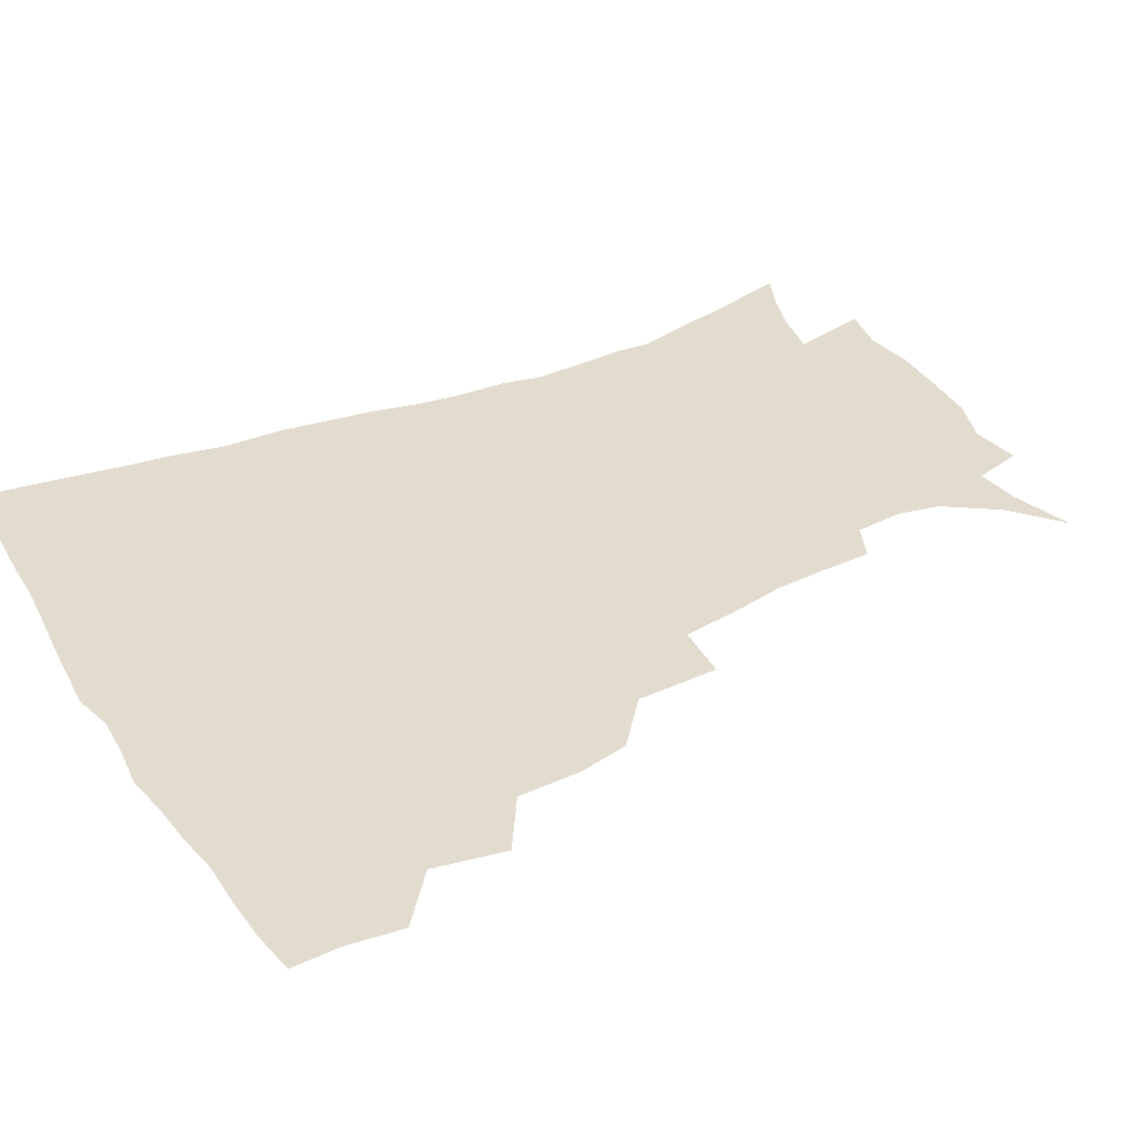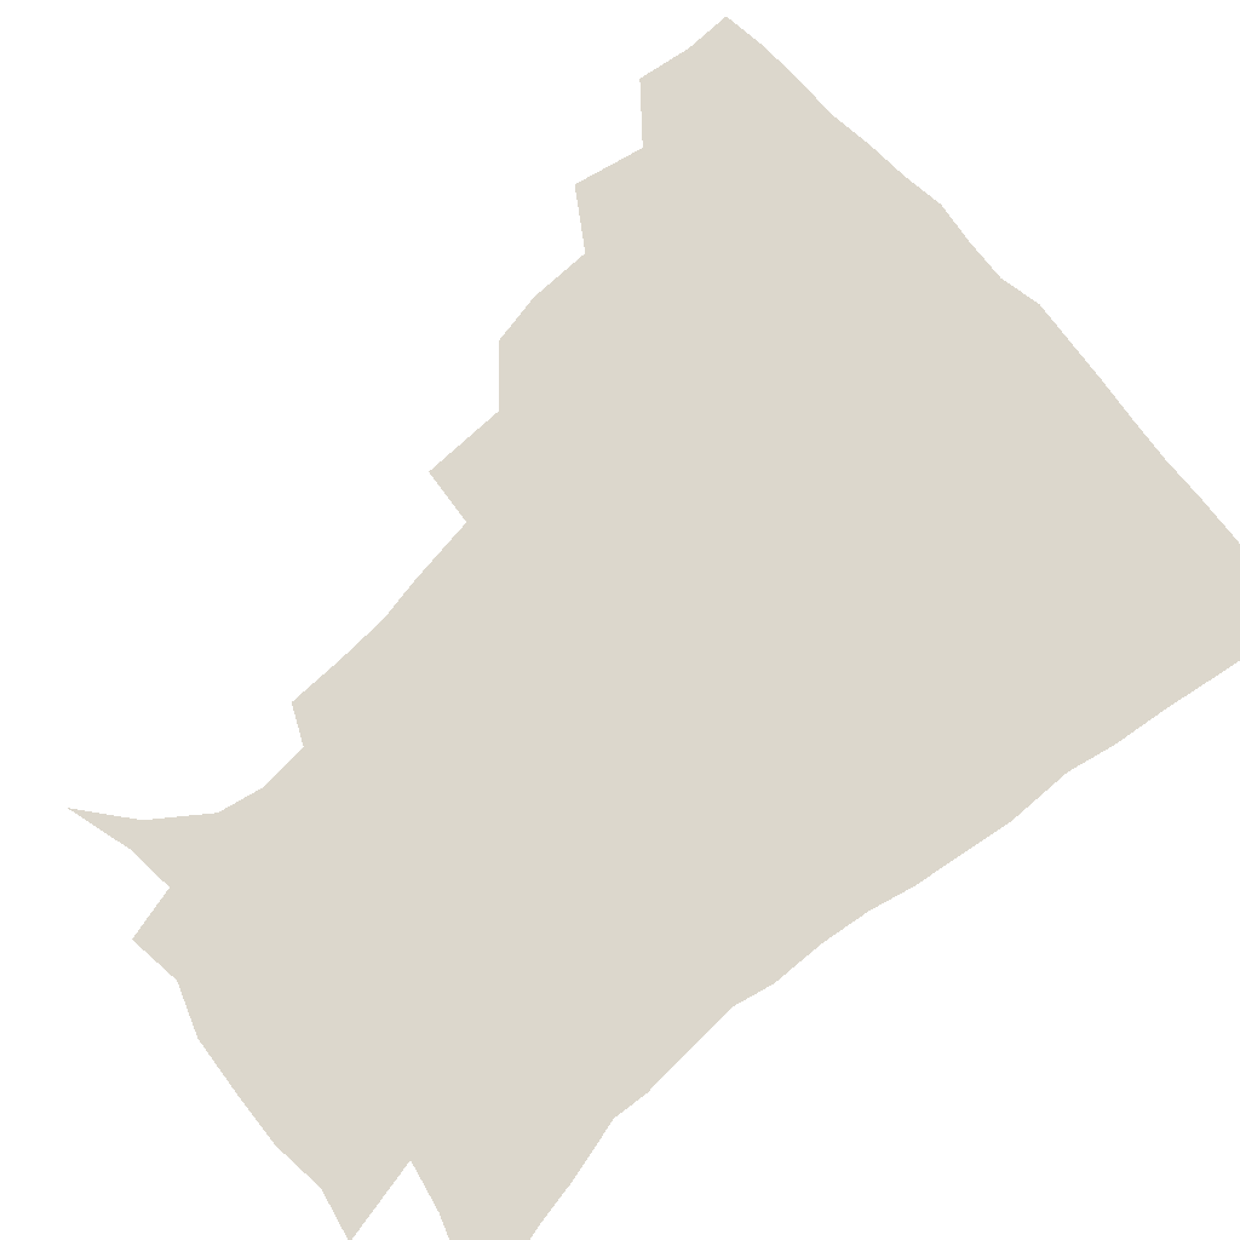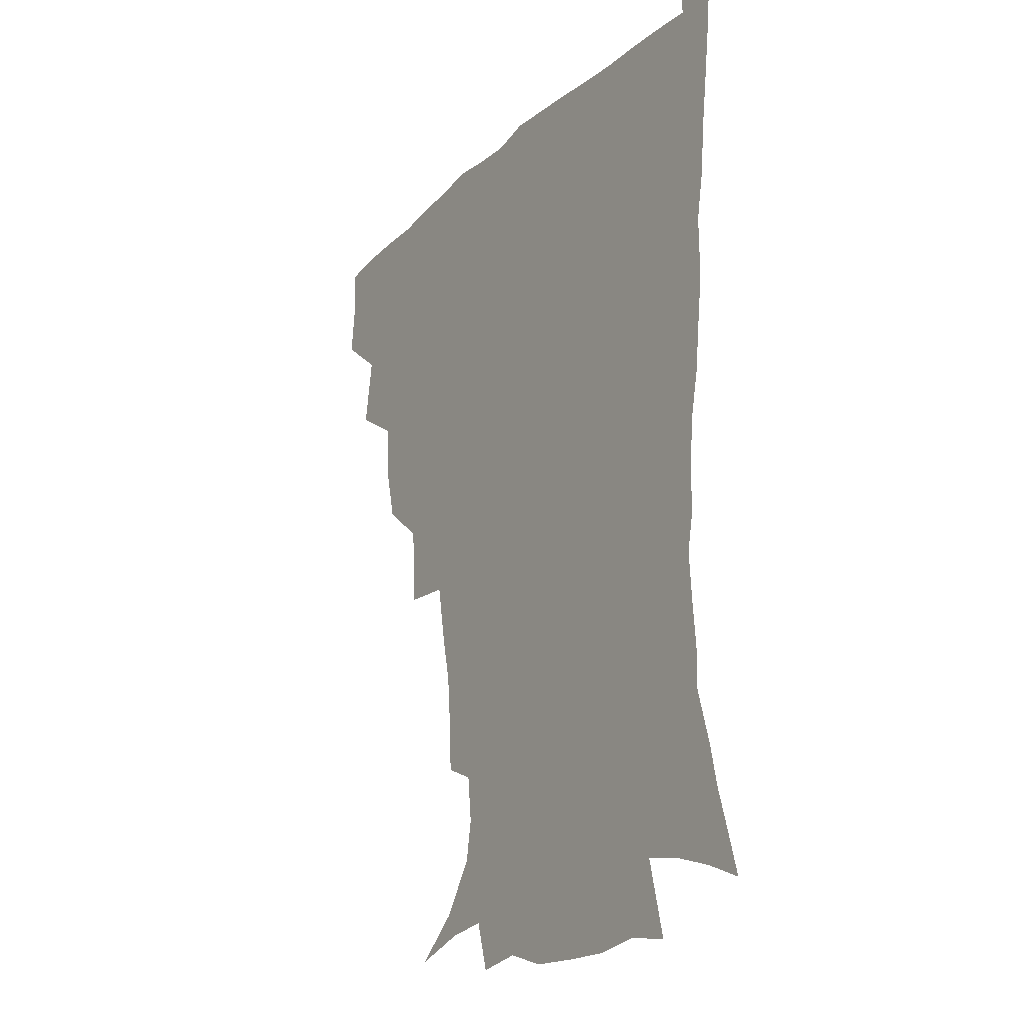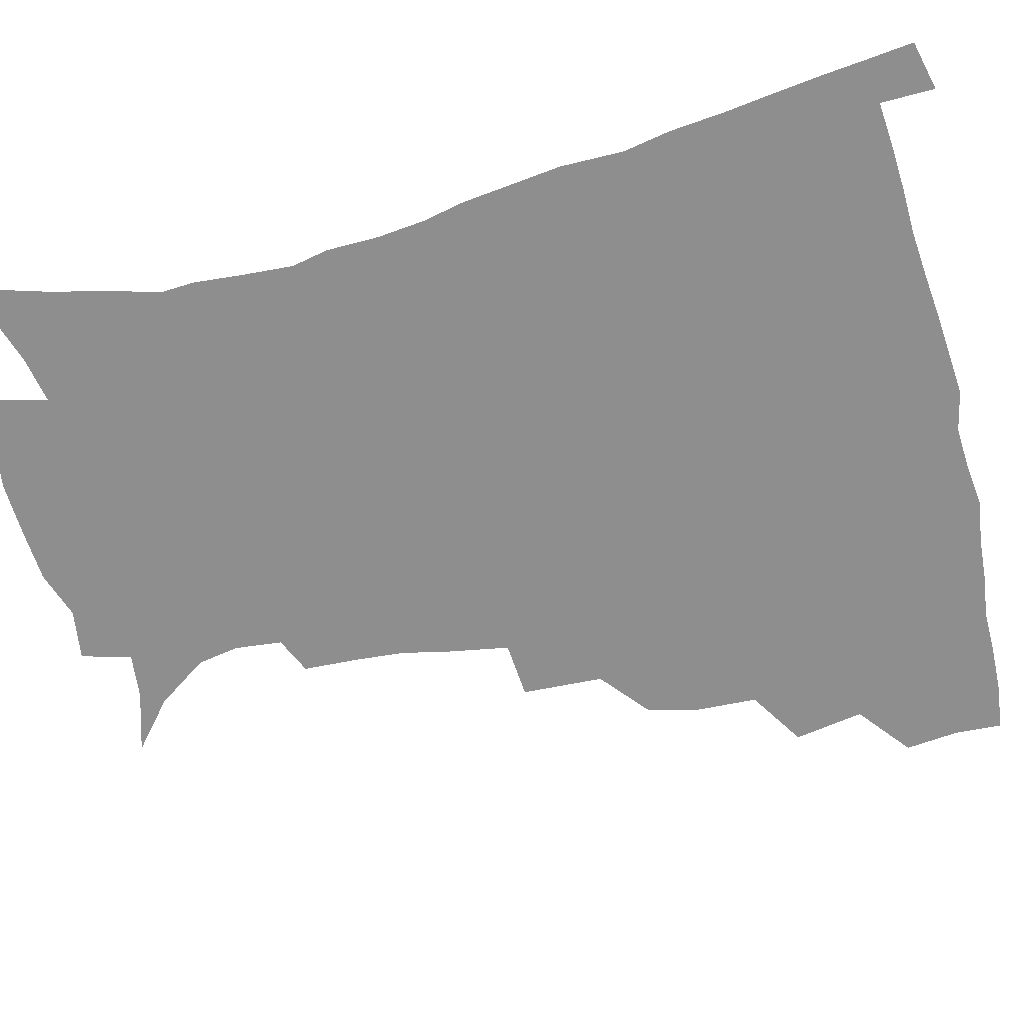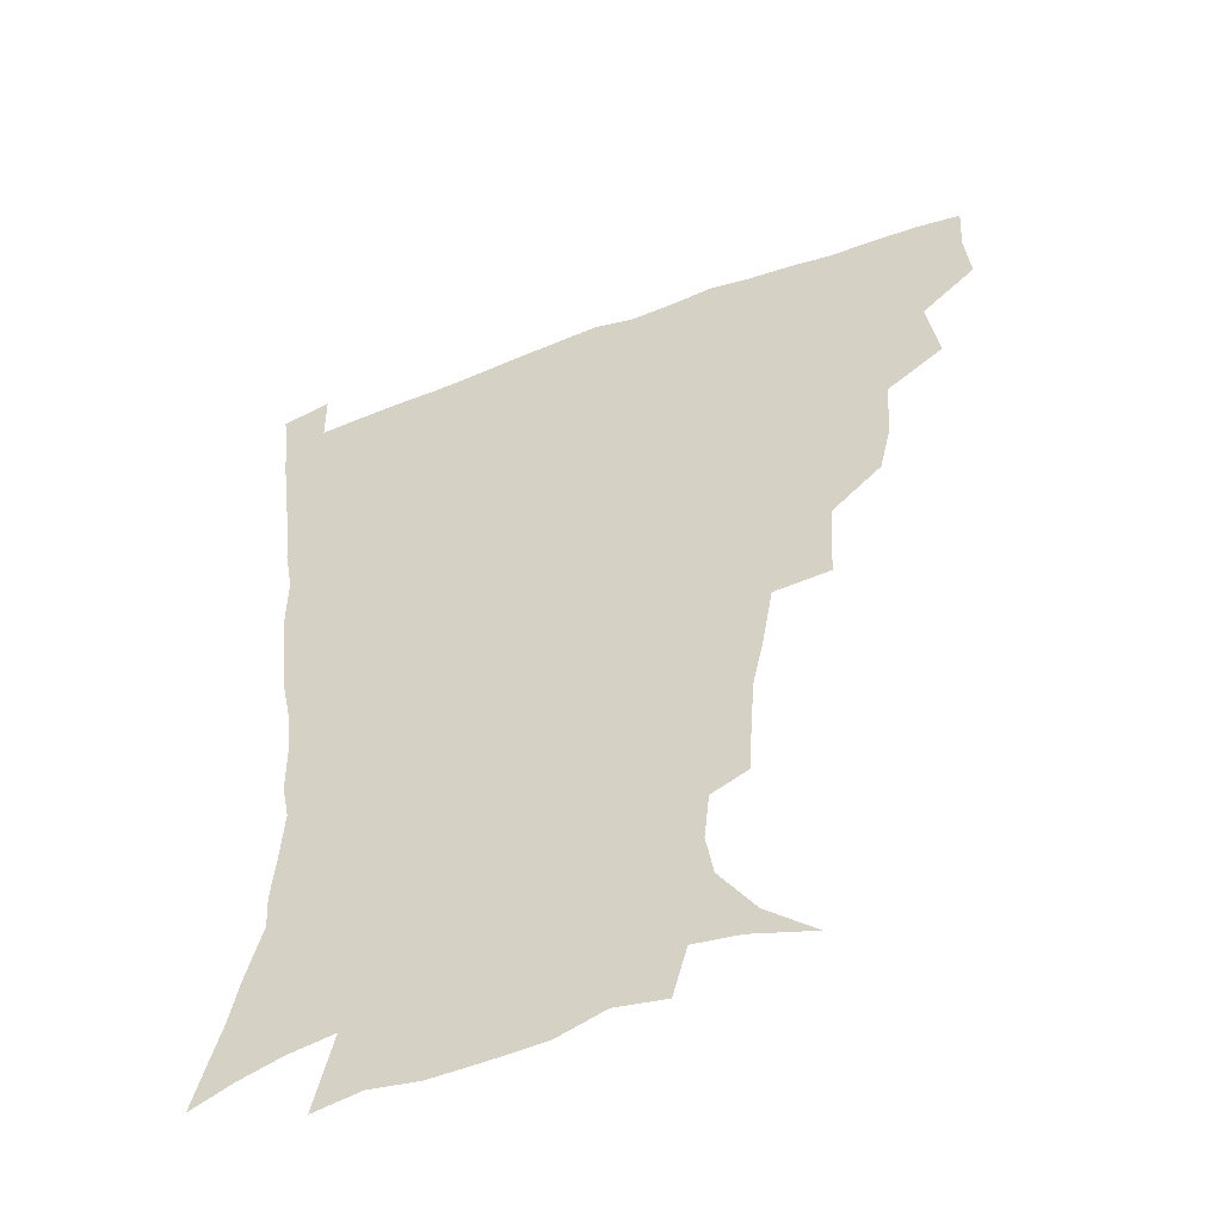
<metadata>
{"format":"obj","ext":"obj","renderer":"f3d","projection":"perspective","resolution":1024,"background":"white","views":[{"elev":34.7,"azim":-118.7,"up":"+Z"},{"elev":72.9,"azim":49.7,"up":"+Z"},{"elev":-21.2,"azim":57.6,"up":"+Y"},{"elev":-65.0,"azim":104.4,"up":"+Z"},{"elev":-50.3,"azim":-157.7,"up":"+Y"}]}
</metadata>
<code>
v 436.1 400.5 0
v 438 418.6 0
v 437 434.5 0
v 450.4 362.5 0
v 454.4 386.1 0
v 453.3 402.5 0
v 454 419.2 0
v 452.4 436.5 0
v 474.8 312.6 0
v 470.7 329.7 0
v 469.7 350.5 0
v 471.8 372.8 0
v 470.9 389 0
v 470 404.6 0
v 469.2 420 0
v 467.8 437.1 0
v 493.3 271 0
v 491.8 298.6 0
v 490.1 322.9 0
v 488.4 340.7 0
v 488.3 359.7 0
v 487.4 375.6 0
v 486.4 390.9 0
v 485.4 405.8 0
v 484.3 420.8 0
v 483.2 437.1 0
v 522.1 197.2 0
v 521.2 215.4 0
v 519.7 232.7 0
v 516.4 247.4 0
v 512.4 269.5 0
v 508.3 289.8 0
v 506 309.4 0
v 503.4 325.5 0
v 502.7 343.3 0
v 502.9 361.8 0
v 502.4 377.5 0
v 501.3 392.1 0
v 500.4 406.5 0
v 499.3 420.9 0
v 497.9 439 0
v 505.4 130 0
v 521.9 144 0
v 533.9 161.4 0
v 536.4 175.6 0
v 534.6 191.7 0
v 533.8 212.6 0
v 532.1 229.3 0
v 529.8 245.2 0
v 526.9 262.4 0
v 524 280.9 0
v 522 299.8 0
v 521.2 318.8 0
v 520.2 334.5 0
v 518.3 348.7 0
v 518.3 365.1 0
v 517.2 379.1 0
v 515.9 393.2 0
v 514.7 407.5 0
v 513.6 422.1 0
v 512.4 440.1 0
v 526.6 136.4 0
v 538.7 152 0
v 545.7 170.1 0
v 546 186.4 0
v 544.7 202.2 0
v 544.8 223.8 0
v 542.4 237.5 0
v 540.3 253 0
v 538.3 270.4 0
v 535.9 285.8 0
v 534.9 305 0
v 534 320 0
v 533.6 337.1 0
v 532.7 351.5 0
v 532.1 366 0
v 532.3 380.5 0
v 530.4 394.1 0
v 529.6 408.2 0
v 528.2 423.7 0
v 526.6 442.2 0
v 542.1 138.1 0
v 554.5 161.2 0
v 557 179.3 0
v 556.3 193.7 0
v 556 212.4 0
v 555.3 230.4 0
v 553.4 244.4 0
v 552.1 261.1 0
v 550 274.5 0
v 548.5 290.6 0
v 547.3 305.5 0
v 547.4 323.7 0
v 547.2 339.1 0
v 546.4 352.9 0
v 545.9 366.6 0
v 546 381.1 0
v 545.2 394.4 0
v 544.6 407.9 0
v 543.1 423.1 0
v 541.5 440.5 0
v 546.9 121.2 0
v 560.3 145.6 0
v 566 164.9 0
v 567.6 184.1 0
v 567.4 200.2 0
v 566.6 217 0
v 565.9 233.1 0
v 564.3 247.9 0
v 563.3 263.6 0
v 562.2 278.8 0
v 561 293.7 0
v 561.3 311.6 0
v 560.2 324.5 0
v 560.8 341.5 0
v 560.1 354 0
v 560.4 368.5 0
v 559.8 381.6 0
v 558.9 394.9 0
v 558.5 408.4 0
v 557.6 422.7 0
v 555.9 439.7 0
v 564.1 123.7 0
v 574.2 147.9 0
v 578 169.3 0
v 578.4 185 0
v 578 202.2 0
v 576.9 220.8 0
v 577.2 238.2 0
v 575.6 250.6 0
v 575 266.4 0
v 574.3 280.4 0
v 573.6 295.2 0
v 573.7 313.1 0
v 573.9 328.1 0
v 573.7 341.6 0
v 573.6 354.9 0
v 574.1 369.5 0
v 573.4 382.1 0
v 573.4 395.3 0
v 572.5 409.1 0
v 571.5 423.5 0
v 569.5 442.7 0
v 580.4 118.2 0
v 587.7 149.3 0
v 589.2 169.5 0
v 589.6 187.3 0
v 589.2 205.3 0
v 588.3 218.4 0
v 586.8 241.6 0
v 587.2 253.6 0
v 587.1 267.3 0
v 586.5 282.7 0
v 586.2 297.3 0
v 586.2 313.8 0
v 586.5 328.7 0
v 586.9 342 0
v 586.9 354.9 0
v 587.3 369.3 0
v 587.4 382.3 0
v 587.3 395.5 0
v 587.1 408.9 0
v 585.6 424.5 0
v 583.8 441.5 0
v 598.8 117.1 0
v 600.9 148.8 0
v 600.9 169.7 0
v 600.7 188.9 0
v 600.2 205.8 0
v 600.3 219 0
v 599.5 234.4 0
v 598.9 249.4 0
v 598.2 267.9 0
v 598.4 283.6 0
v 598.4 298.1 0
v 598.6 313.8 0
v 599.2 327 0
v 599.7 342.4 0
v 600.3 355.6 0
v 600.8 369.4 0
v 601.3 382.4 0
v 601.3 395.7 0
v 601.1 409.5 0
v 600 424.5 0
v 598.4 440.3 0
v 616.9 116.4 0
v 614.4 148.4 0
v 613.3 167.6 0
v 611.9 187.5 0
v 611.2 204.4 0
v 611.1 221.7 0
v 610.4 237.1 0
v 610.2 254 0
v 610.2 267.4 0
v 610 283.4 0
v 610.5 297.8 0
v 611 312.1 0
v 611.8 327.6 0
v 612.4 341.2 0
v 613.3 355.9 0
v 614.1 369.3 0
v 615 382.3 0
v 615.9 395.5 0
v 616.3 408.7 0
v 615.4 423.3 0
v 613.9 438.7 0
v 634 118.8 0
v 628.9 144.6 0
v 625.3 167.3 0
v 623.7 184.8 0
v 622.2 203.3 0
v 621.5 221.3 0
v 621.2 236.8 0
v 621.2 251.4 0
v 621.5 266.8 0
v 622 280.4 0
v 622.4 295.7 0
v 623.4 309.3 0
v 623.5 327.7 0
v 625 340.4 0
v 625.9 355.5 0
v 627.3 368 0
v 628.4 381.6 0
v 629.4 395 0
v 630.2 408.5 0
v 630.6 422.3 0
v 629.6 437.3 0
v 650.3 115.6 0
v 643.9 142 0
v 639.2 162 0
v 635.2 183.2 0
v 633.4 200.8 0
v 632.2 218.6 0
v 632.4 232.8 0
v 633.3 245.1 0
v 632.2 264.6 0
v 633.4 277.9 0
v 633.9 293 0
v 636.2 304.7 0
v 636.4 322.2 0
v 637.7 336.6 0
v 638.1 353.5 0
v 640.3 366.2 0
v 641.7 382.1 0
v 643 394.5 0
v 644.1 407.9 0
v 644.9 421.6 0
v 644.5 437 0
v 659.6 139 0
v 651.8 160.3 0
v 648.1 177.9 0
v 645.4 195.6 0
v 643.5 213 0
v 643 228.9 0
v 643.7 242.6 0
v 644.3 257.3 0
v 644.7 273.2 0
v 646.3 286.8 0
v 647.2 303.5 0
v 648.5 318.3 0
v 650.9 331.4 0
v 651.9 347.6 0
v 653.4 363.1 0
v 654.3 379.8 0
v 656.3 393.5 0
v 658.1 407 0
v 659.2 421.1 0
v 659.6 436.1 0
v 674.1 134.3 0
v 667.2 152.8 0
v 661.9 170.9 0
v 658.7 187.4 0
v 656.1 204.2 0
v 655.2 220.2 0
v 655 235.4 0
v 655.6 250 0
v 656.8 264.9 0
v 657.3 281.5 0
v 659.1 296.4 0
v 662.3 309.2 0
v 662.9 327.1 0
v 663.9 344.3 0
v 666.2 359.4 0
v 668.1 375 0
v 670.3 390.2 0
v 672.1 405.6 0
v 673.6 420 0
v 674.8 434.8 0
v 674.9 453 0
v 688.3 128.2 0
v 684.3 142.1 0
v 679.8 157.2 0
v 676.6 171.5 0
v 671 191.3 0
v 671.6 202.6 0
v 670.1 219 0
v 668.9 236.4 0
v 671.3 248.8 0
v 671.5 266.4 0
v 673.1 282.3 0
v 676.1 296.7 0
v 678 313.4 0
v 679.9 330.2 0
v 679.7 351.4 0
v 682.5 367.3 0
v 684.3 385.9 0
v 686.5 402.8 0
v 688.3 418.4 0
v 689.8 433.6 0
v 691.5 449 0
f 5 6 1
f 1 6 2
f 6 7 2
f 2 7 3
f 7 8 3
f 11 12 4
f 4 12 5
f 12 13 5
f 5 13 6
f 13 14 6
f 6 14 7
f 14 15 7
f 7 15 8
f 15 16 8
f 18 19 9
f 9 19 10
f 19 20 10
f 10 20 11
f 20 21 11
f 11 21 12
f 21 22 12
f 12 22 13
f 22 23 13
f 13 23 14
f 23 24 14
f 14 24 15
f 24 25 15
f 15 25 16
f 25 26 16
f 31 32 17
f 17 32 18
f 32 33 18
f 18 33 19
f 33 34 19
f 19 34 20
f 34 35 20
f 20 35 21
f 35 36 21
f 21 36 22
f 36 37 22
f 22 37 23
f 37 38 23
f 23 38 24
f 38 39 24
f 24 39 25
f 39 40 25
f 25 40 26
f 40 41 26
f 46 47 27
f 27 47 28
f 47 48 28
f 28 48 29
f 48 49 29
f 29 49 30
f 49 50 30
f 30 50 31
f 50 51 31
f 31 51 32
f 51 52 32
f 32 52 33
f 52 53 33
f 33 53 34
f 53 54 34
f 34 54 35
f 54 55 35
f 35 55 36
f 55 56 36
f 36 56 37
f 56 57 37
f 37 57 38
f 57 58 38
f 38 58 39
f 58 59 39
f 39 59 40
f 59 60 40
f 40 60 41
f 60 61 41
f 42 62 43
f 62 63 43
f 43 63 44
f 63 64 44
f 44 64 45
f 64 65 45
f 45 65 46
f 65 66 46
f 46 66 47
f 66 67 47
f 47 67 48
f 67 68 48
f 48 68 49
f 68 69 49
f 49 69 50
f 69 70 50
f 50 70 51
f 70 71 51
f 51 71 52
f 71 72 52
f 52 72 53
f 72 73 53
f 53 73 54
f 73 74 54
f 54 74 55
f 74 75 55
f 55 75 56
f 75 76 56
f 56 76 57
f 76 77 57
f 57 77 58
f 77 78 58
f 58 78 59
f 78 79 59
f 59 79 60
f 79 80 60
f 60 80 61
f 80 81 61
f 62 82 63
f 82 83 63
f 63 83 64
f 83 84 64
f 64 84 65
f 84 85 65
f 65 85 66
f 85 86 66
f 66 86 67
f 86 87 67
f 67 87 68
f 87 88 68
f 68 88 69
f 88 89 69
f 69 89 70
f 89 90 70
f 70 90 71
f 90 91 71
f 71 91 72
f 91 92 72
f 72 92 73
f 92 93 73
f 73 93 74
f 93 94 74
f 74 94 75
f 94 95 75
f 75 95 76
f 95 96 76
f 76 96 77
f 96 97 77
f 77 97 78
f 97 98 78
f 78 98 79
f 98 99 79
f 79 99 80
f 99 100 80
f 80 100 81
f 100 101 81
f 102 103 82
f 82 103 83
f 103 104 83
f 83 104 84
f 104 105 84
f 84 105 85
f 105 106 85
f 85 106 86
f 106 107 86
f 86 107 87
f 107 108 87
f 87 108 88
f 108 109 88
f 88 109 89
f 109 110 89
f 89 110 90
f 110 111 90
f 90 111 91
f 111 112 91
f 91 112 92
f 112 113 92
f 92 113 93
f 113 114 93
f 93 114 94
f 114 115 94
f 94 115 95
f 115 116 95
f 95 116 96
f 116 117 96
f 96 117 97
f 117 118 97
f 97 118 98
f 118 119 98
f 98 119 99
f 119 120 99
f 99 120 100
f 120 121 100
f 100 121 101
f 121 122 101
f 102 123 103
f 123 124 103
f 103 124 104
f 124 125 104
f 104 125 105
f 125 126 105
f 105 126 106
f 126 127 106
f 106 127 107
f 127 128 107
f 107 128 108
f 128 129 108
f 108 129 109
f 129 130 109
f 109 130 110
f 130 131 110
f 110 131 111
f 131 132 111
f 111 132 112
f 132 133 112
f 112 133 113
f 133 134 113
f 113 134 114
f 134 135 114
f 114 135 115
f 135 136 115
f 115 136 116
f 136 137 116
f 116 137 117
f 137 138 117
f 117 138 118
f 138 139 118
f 118 139 119
f 139 140 119
f 119 140 120
f 140 141 120
f 120 141 121
f 141 142 121
f 121 142 122
f 142 143 122
f 123 144 124
f 144 145 124
f 124 145 125
f 145 146 125
f 125 146 126
f 146 147 126
f 126 147 127
f 147 148 127
f 127 148 128
f 148 149 128
f 128 149 129
f 149 150 129
f 129 150 130
f 150 151 130
f 130 151 131
f 151 152 131
f 131 152 132
f 152 153 132
f 132 153 133
f 153 154 133
f 133 154 134
f 154 155 134
f 134 155 135
f 155 156 135
f 135 156 136
f 156 157 136
f 136 157 137
f 157 158 137
f 137 158 138
f 158 159 138
f 138 159 139
f 159 160 139
f 139 160 140
f 160 161 140
f 140 161 141
f 161 162 141
f 141 162 142
f 162 163 142
f 142 163 143
f 163 164 143
f 144 165 145
f 165 166 145
f 145 166 146
f 166 167 146
f 146 167 147
f 167 168 147
f 147 168 148
f 168 169 148
f 148 169 149
f 169 170 149
f 149 170 150
f 170 171 150
f 150 171 151
f 171 172 151
f 151 172 152
f 172 173 152
f 152 173 153
f 173 174 153
f 153 174 154
f 174 175 154
f 154 175 155
f 175 176 155
f 155 176 156
f 176 177 156
f 156 177 157
f 177 178 157
f 157 178 158
f 178 179 158
f 158 179 159
f 179 180 159
f 159 180 160
f 180 181 160
f 160 181 161
f 181 182 161
f 161 182 162
f 182 183 162
f 162 183 163
f 183 184 163
f 163 184 164
f 184 185 164
f 165 186 166
f 186 187 166
f 166 187 167
f 187 188 167
f 167 188 168
f 188 189 168
f 168 189 169
f 189 190 169
f 169 190 170
f 190 191 170
f 170 191 171
f 191 192 171
f 171 192 172
f 192 193 172
f 172 193 173
f 193 194 173
f 173 194 174
f 194 195 174
f 174 195 175
f 195 196 175
f 175 196 176
f 196 197 176
f 176 197 177
f 197 198 177
f 177 198 178
f 198 199 178
f 178 199 179
f 199 200 179
f 179 200 180
f 200 201 180
f 180 201 181
f 201 202 181
f 181 202 182
f 202 203 182
f 182 203 183
f 203 204 183
f 183 204 184
f 204 205 184
f 184 205 185
f 205 206 185
f 186 207 187
f 207 208 187
f 187 208 188
f 208 209 188
f 188 209 189
f 209 210 189
f 189 210 190
f 210 211 190
f 190 211 191
f 211 212 191
f 191 212 192
f 212 213 192
f 192 213 193
f 213 214 193
f 193 214 194
f 214 215 194
f 194 215 195
f 215 216 195
f 195 216 196
f 216 217 196
f 196 217 197
f 217 218 197
f 197 218 198
f 218 219 198
f 198 219 199
f 219 220 199
f 199 220 200
f 220 221 200
f 200 221 201
f 221 222 201
f 201 222 202
f 222 223 202
f 202 223 203
f 223 224 203
f 203 224 204
f 224 225 204
f 204 225 205
f 225 226 205
f 205 226 206
f 226 227 206
f 207 228 208
f 228 229 208
f 208 229 209
f 229 230 209
f 209 230 210
f 230 231 210
f 210 231 211
f 231 232 211
f 211 232 212
f 232 233 212
f 212 233 213
f 233 234 213
f 213 234 214
f 234 235 214
f 214 235 215
f 235 236 215
f 215 236 216
f 236 237 216
f 216 237 217
f 237 238 217
f 217 238 218
f 238 239 218
f 218 239 219
f 239 240 219
f 219 240 220
f 240 241 220
f 220 241 221
f 241 242 221
f 221 242 222
f 242 243 222
f 222 243 223
f 243 244 223
f 223 244 224
f 244 245 224
f 224 245 225
f 245 246 225
f 225 246 226
f 246 247 226
f 226 247 227
f 247 248 227
f 229 249 230
f 249 250 230
f 230 250 231
f 250 251 231
f 231 251 232
f 251 252 232
f 232 252 233
f 252 253 233
f 233 253 234
f 253 254 234
f 234 254 235
f 254 255 235
f 235 255 236
f 255 256 236
f 236 256 237
f 256 257 237
f 237 257 238
f 257 258 238
f 238 258 239
f 258 259 239
f 239 259 240
f 259 260 240
f 240 260 241
f 260 261 241
f 241 261 242
f 261 262 242
f 242 262 243
f 262 263 243
f 243 263 244
f 263 264 244
f 244 264 245
f 264 265 245
f 245 265 246
f 265 266 246
f 246 266 247
f 266 267 247
f 247 267 248
f 267 268 248
f 249 269 250
f 269 270 250
f 250 270 251
f 270 271 251
f 251 271 252
f 271 272 252
f 252 272 253
f 272 273 253
f 253 273 254
f 273 274 254
f 254 274 255
f 274 275 255
f 255 275 256
f 275 276 256
f 256 276 257
f 276 277 257
f 257 277 258
f 277 278 258
f 258 278 259
f 278 279 259
f 259 279 260
f 279 280 260
f 260 280 261
f 280 281 261
f 261 281 262
f 281 282 262
f 262 282 263
f 282 283 263
f 263 283 264
f 283 284 264
f 264 284 265
f 284 285 265
f 265 285 266
f 285 286 266
f 266 286 267
f 286 287 267
f 267 287 268
f 287 288 268
f 269 290 270
f 290 291 270
f 270 291 271
f 291 292 271
f 271 292 272
f 292 293 272
f 272 293 273
f 293 294 273
f 273 294 274
f 294 295 274
f 274 295 275
f 295 296 275
f 275 296 276
f 296 297 276
f 276 297 277
f 297 298 277
f 277 298 278
f 298 299 278
f 278 299 279
f 299 300 279
f 279 300 280
f 300 301 280
f 280 301 281
f 301 302 281
f 281 302 282
f 302 303 282
f 282 303 283
f 303 304 283
f 283 304 284
f 304 305 284
f 284 305 285
f 305 306 285
f 285 306 286
f 306 307 286
f 286 307 287
f 307 308 287
f 287 308 288
f 308 309 288
f 288 309 289
f 309 310 289

</code>
